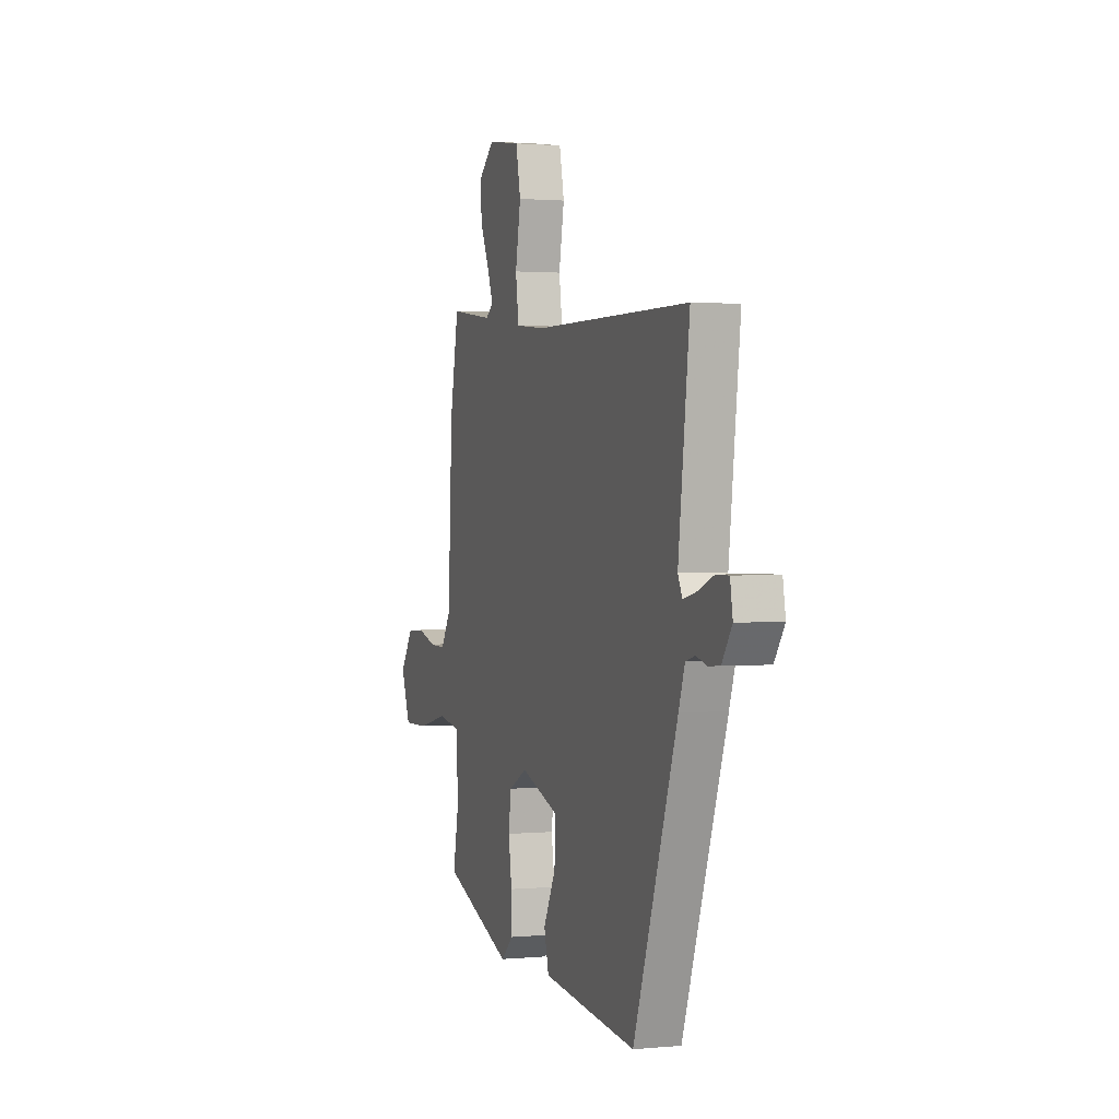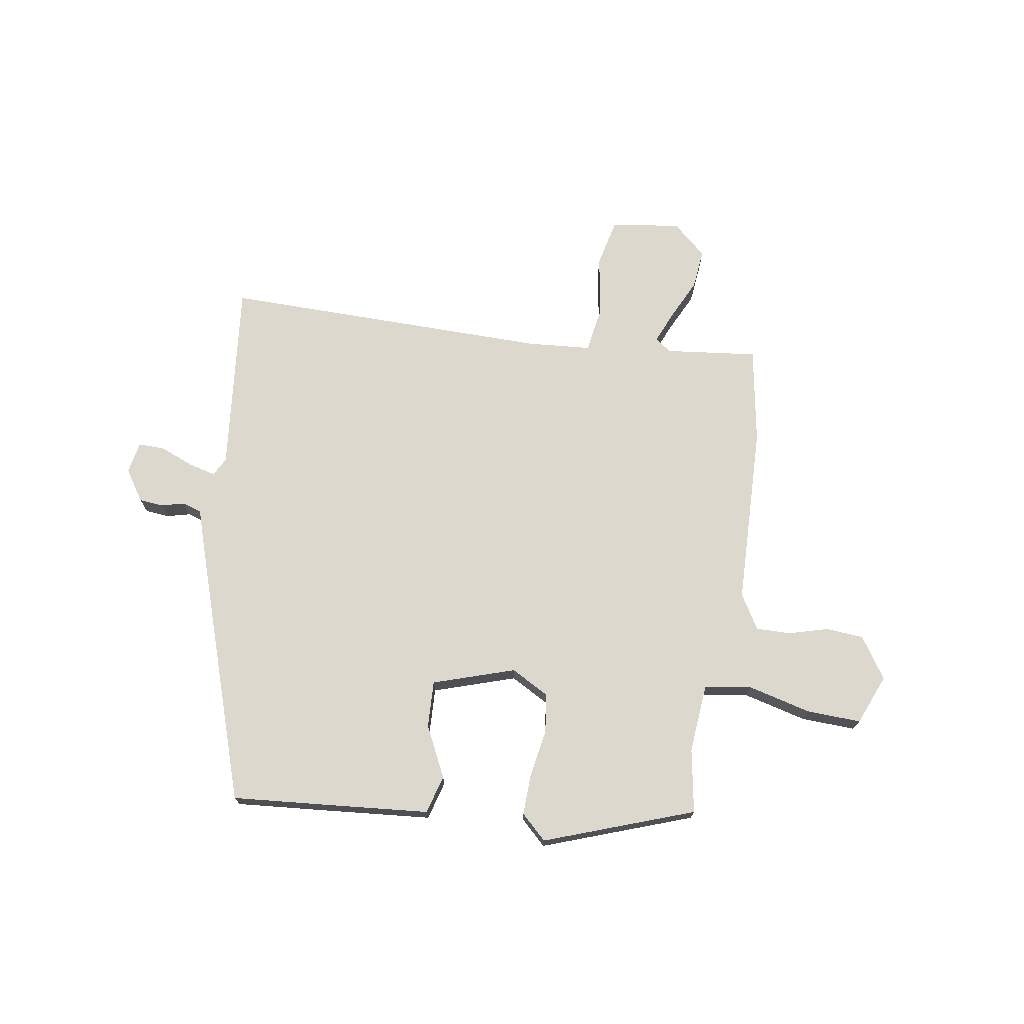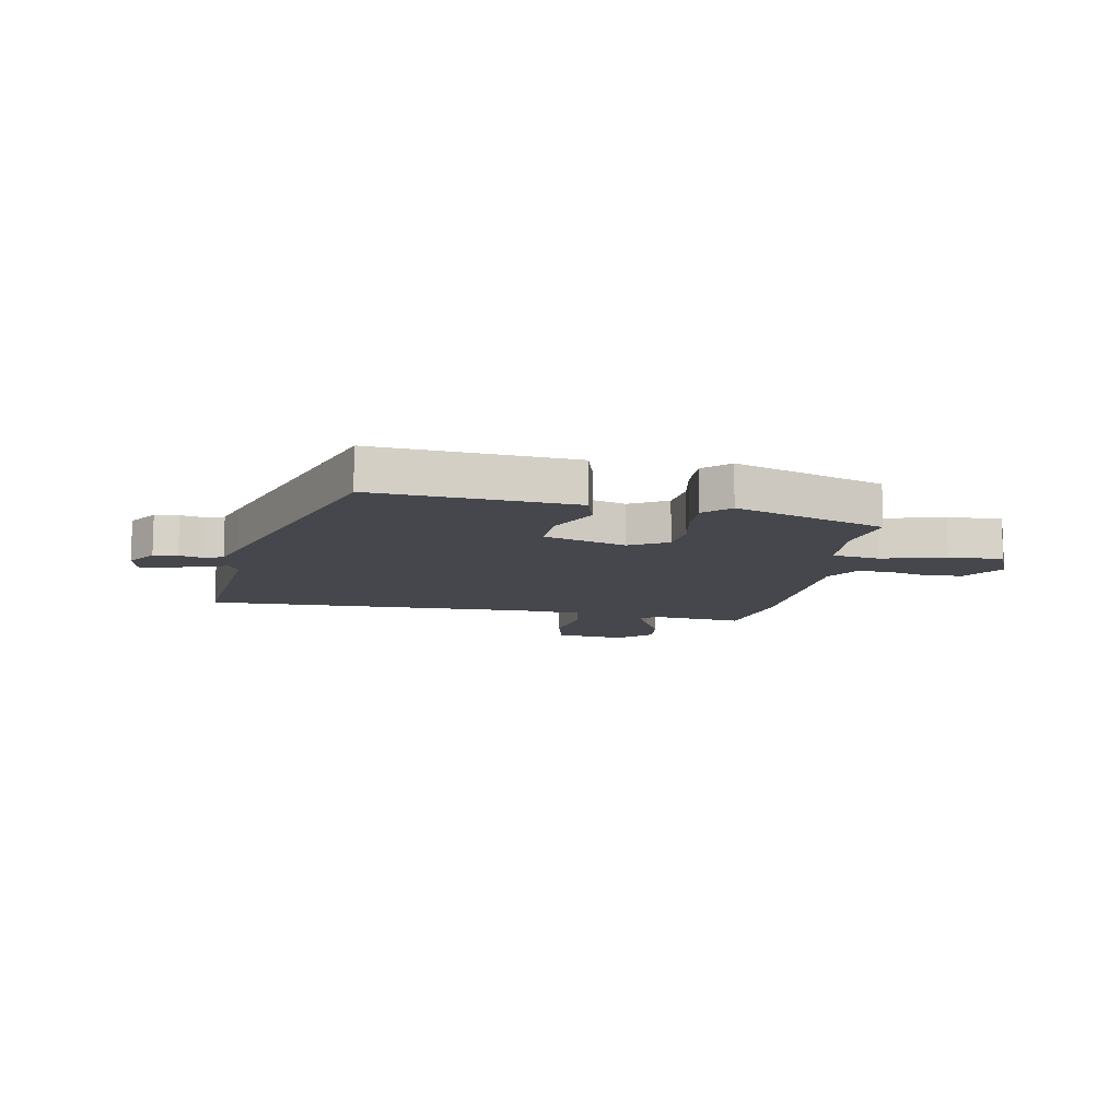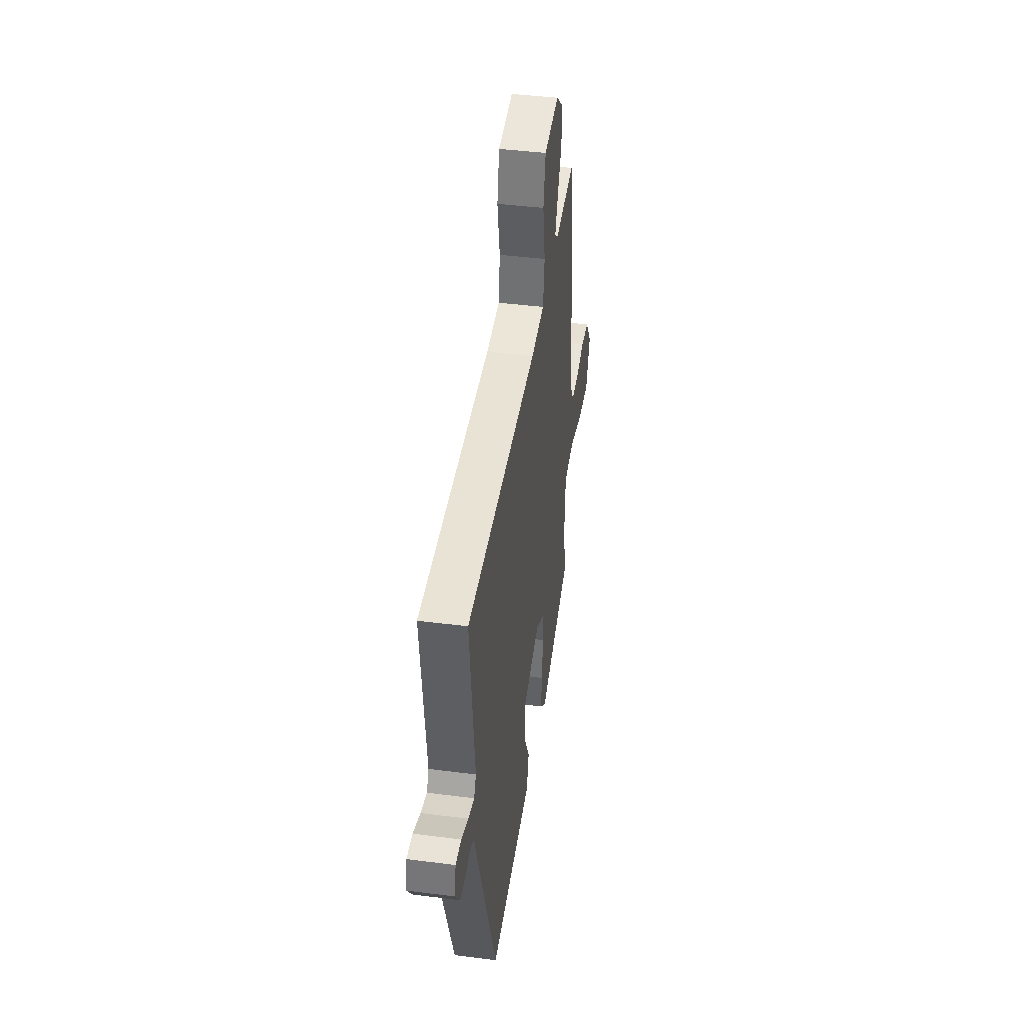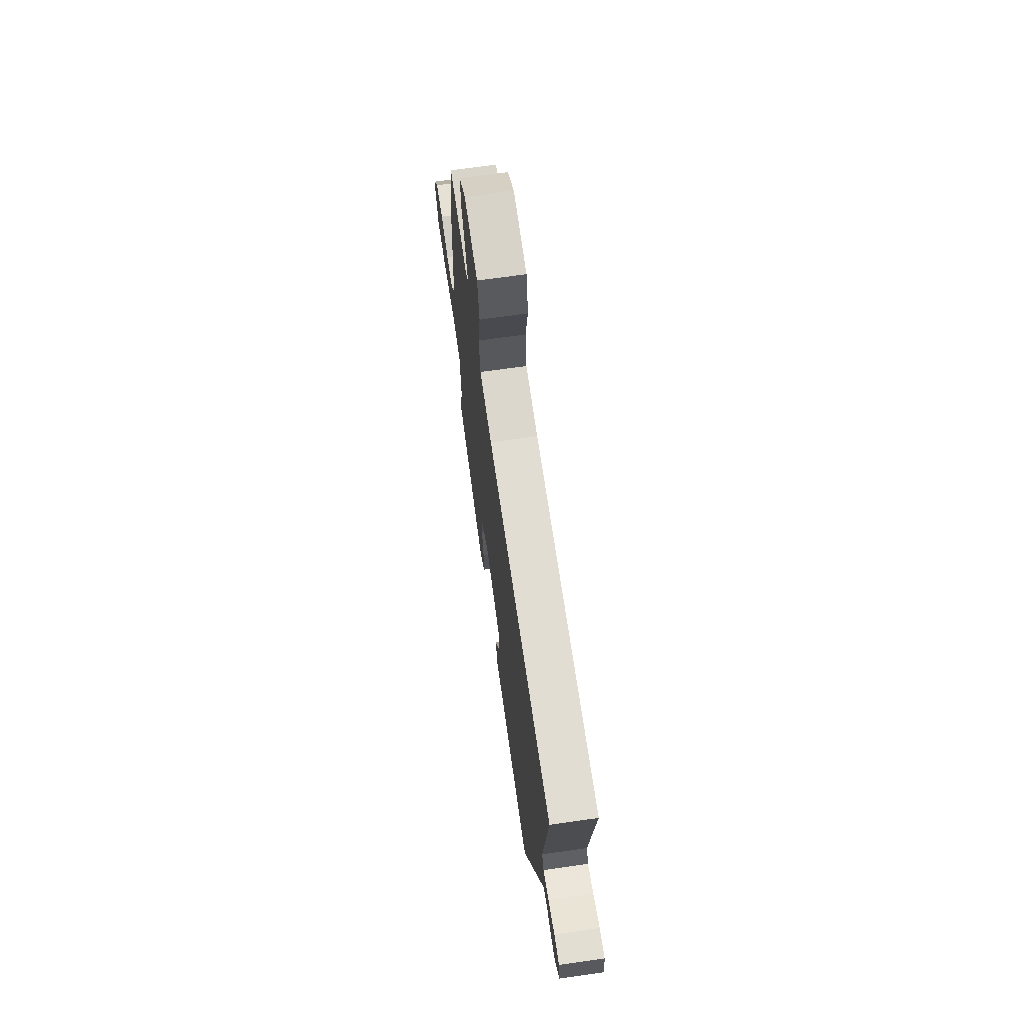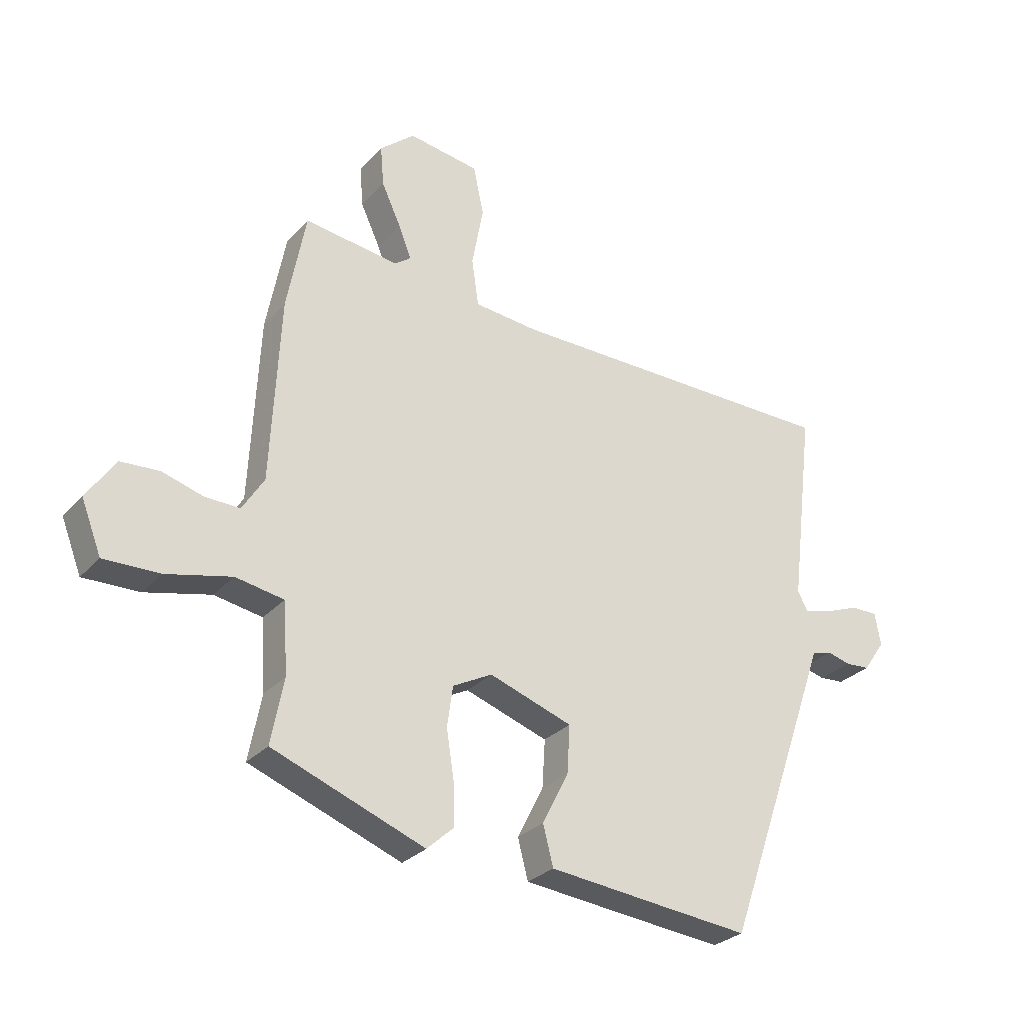
<metadata>
{"format":"obj","ext":"obj","renderer":"f3d","projection":"perspective","resolution":1024,"background":"white","views":[{"elev":1.4,"azim":71.1,"up":"+Z"},{"elev":72.4,"azim":-169.9,"up":"+Y"},{"elev":-11.0,"azim":171.2,"up":"+Y"},{"elev":41.8,"azim":98.8,"up":"+Z"},{"elev":68.0,"azim":81.8,"up":"+Z"},{"elev":-28.6,"azim":-32.9,"up":"+Z"}]}
</metadata>
<code>
v 0.539 0.07 0.5
v 0.497 0.07 0.157
v 0.514 0.07 0.124
v 0.564 0.07 0.136
v 0.623 0.07 0.159
v 0.67 0.07 0.159
v 0.68 0.07 0.102
v 0.642 0.07 0.047
v 0.599 0.07 0.044
v 0.558 0.07 0.055
v 0.523 0.07 0.045
v 0.5 0.07 -0.022
v 0.335 0.07 -0.489
v 0.169 0.07 -0.472
v -0.021 0.07 -0.452
v -0.039 0.07 -0.383
v 0.007 0.07 -0.293
v 0.012 0.07 -0.209
v -0.133 0.07 -0.159
v -0.202 0.07 -0.195
v -0.212 0.07 -0.266
v -0.199 0.07 -0.35
v -0.198 0.07 -0.424
v -0.244 0.07 -0.466
v -0.509 0.07 -0.365
v -0.487 0.07 -0.251
v -0.495 0.07 -0.128
v -0.579 0.07 -0.113
v -0.693 0.07 -0.14
v -0.79 0.07 -0.142
v -0.825 0.07 -0.052
v -0.775 0.07 0.021
v -0.708 0.07 0.025
v -0.637 0.07 0.004
v -0.576 0.07 0.002
v -0.538 0.07 0.063
v -0.522 0.07 0.386
v -0.489 0.07 0.559
v -0.324 0.07 0.537
v -0.296 0.07 0.558
v -0.318 0.07 0.614
v -0.352 0.07 0.688
v -0.358 0.07 0.759
v -0.297 0.07 0.811
v -0.173 0.07 0.792
v -0.155 0.07 0.706
v -0.175 0.07 0.598
v -0.163 0.07 0.515
v -0.051 0.07 0.504
v 0.539 0 0.5
v 0.497 0 0.157
v 0.514 0 0.124
v 0.564 0 0.136
v 0.623 0 0.159
v 0.67 0 0.159
v 0.68 0 0.102
v 0.642 0 0.047
v 0.599 0 0.044
v 0.558 0 0.055
v 0.523 0 0.045
v 0.5 0 -0.022
v 0.335 0 -0.489
v 0.169 0 -0.472
v -0.021 0 -0.452
v -0.039 0 -0.383
v 0.007 0 -0.293
v 0.012 0 -0.209
v -0.133 0 -0.159
v -0.202 0 -0.195
v -0.212 0 -0.266
v -0.199 0 -0.35
v -0.198 0 -0.424
v -0.244 0 -0.466
v -0.509 0 -0.365
v -0.487 0 -0.251
v -0.495 0 -0.128
v -0.579 0 -0.113
v -0.693 0 -0.14
v -0.79 0 -0.142
v -0.825 0 -0.052
v -0.775 0 0.021
v -0.708 0 0.025
v -0.637 0 0.004
v -0.576 0 0.002
v -0.538 0 0.063
v -0.522 0 0.386
v -0.489 0 0.559
v -0.324 0 0.537
v -0.296 0 0.558
v -0.318 0 0.614
v -0.352 0 0.688
v -0.358 0 0.759
v -0.297 0 0.811
v -0.173 0 0.792
v -0.155 0 0.706
v -0.175 0 0.598
v -0.163 0 0.515
v -0.051 0 0.504
f 44 45 46 47
f 44 47 48
f 41 42 43 44
f 40 41 44 48
f 39 40 48
f 36 37 38 39
f 36 39 48
f 35 36 48 49
f 31 32 33 34
f 31 34 35
f 28 29 30 31
f 27 28 31 35
f 23 24 25 26
f 21 22 23 26
f 20 21 26 27
f 19 20 27 35
f 14 15 16 17
f 14 17 18
f 11 12 13 14
f 11 14 18
f 7 8 9 10
f 7 10 11
f 4 5 6 7
f 3 4 7 11
f 2 3 11 18
f 18 19 35 49
f 1 2 18 49
f 96 95 94 93
f 97 96 93
f 93 92 91 90
f 97 93 90 89
f 97 89 88
f 88 87 86 85
f 97 88 85
f 98 97 85 84
f 83 82 81 80
f 84 83 80
f 80 79 78 77
f 84 80 77 76
f 75 74 73 72
f 75 72 71 70
f 76 75 70 69
f 84 76 69 68
f 66 65 64 63
f 67 66 63
f 63 62 61 60
f 67 63 60
f 59 58 57 56
f 60 59 56
f 56 55 54 53
f 60 56 53 52
f 67 60 52 51
f 98 84 68 67
f 98 67 51 50
f 1 50 51 2
f 2 51 52 3
f 3 52 53 4
f 4 53 54 5
f 5 54 55 6
f 6 55 56 7
f 7 56 57 8
f 8 57 58 9
f 9 58 59 10
f 10 59 60 11
f 11 60 61 12
f 12 61 62 13
f 13 62 63 14
f 14 63 64 15
f 15 64 65 16
f 16 65 66 17
f 17 66 67 18
f 18 67 68 19
f 19 68 69 20
f 20 69 70 21
f 21 70 71 22
f 22 71 72 23
f 23 72 73 24
f 24 73 74 25
f 25 74 75 26
f 26 75 76 27
f 27 76 77 28
f 28 77 78 29
f 29 78 79 30
f 30 79 80 31
f 31 80 81 32
f 32 81 82 33
f 33 82 83 34
f 34 83 84 35
f 35 84 85 36
f 36 85 86 37
f 37 86 87 38
f 38 87 88 39
f 39 88 89 40
f 40 89 90 41
f 41 90 91 42
f 42 91 92 43
f 43 92 93 44
f 44 93 94 45
f 45 94 95 46
f 46 95 96 47
f 47 96 97 48
f 48 97 98 49
f 49 98 50 1

</code>
